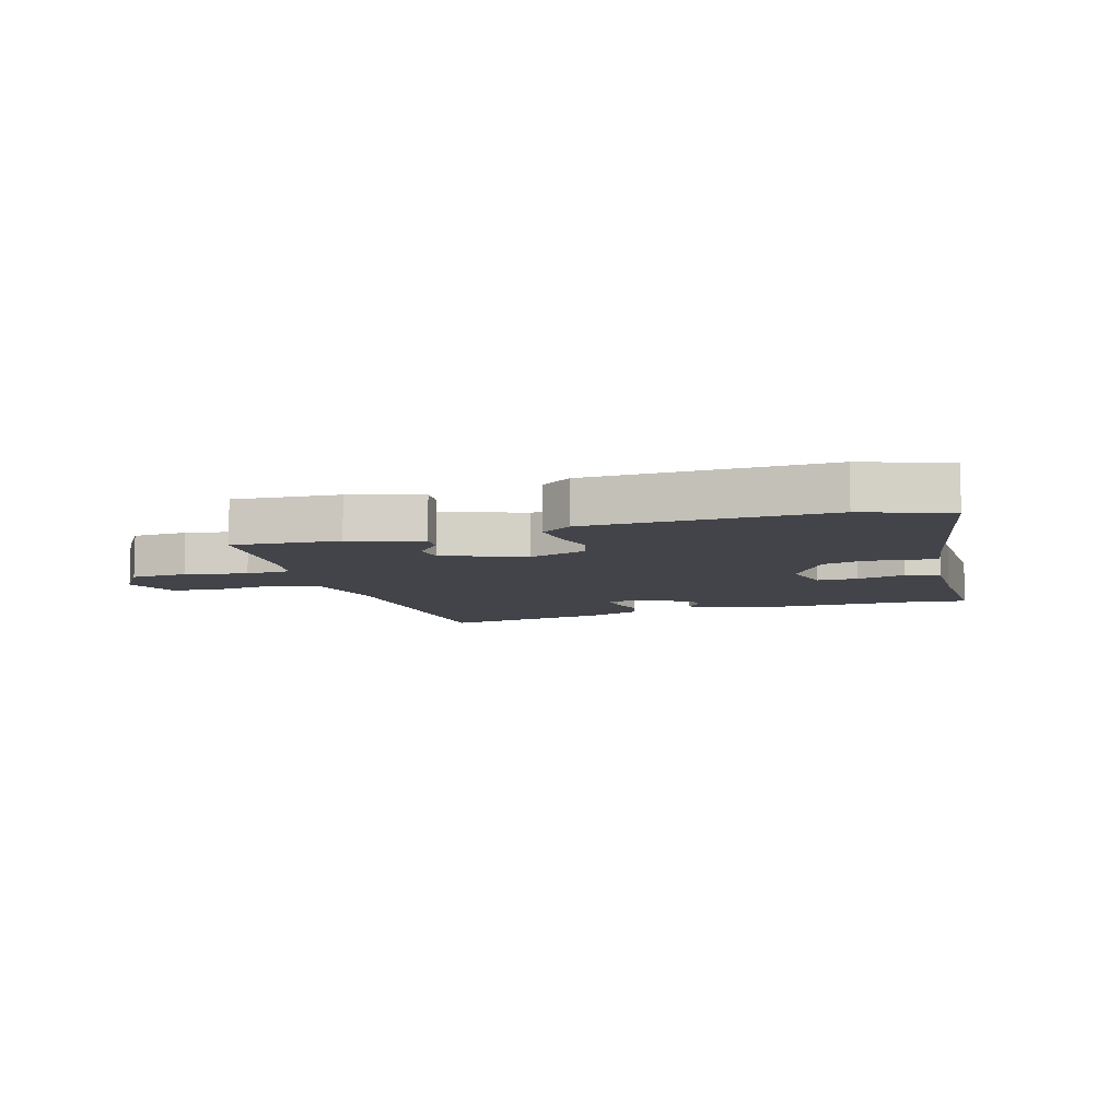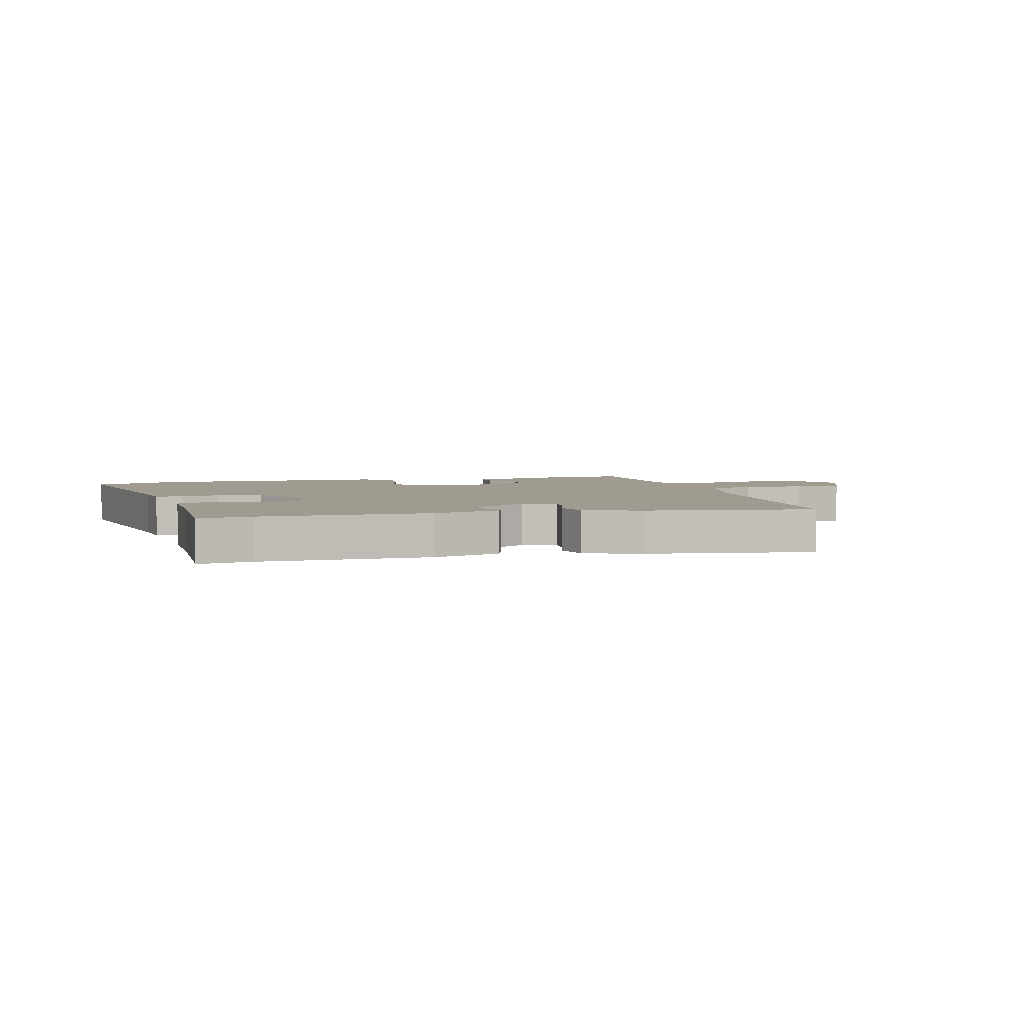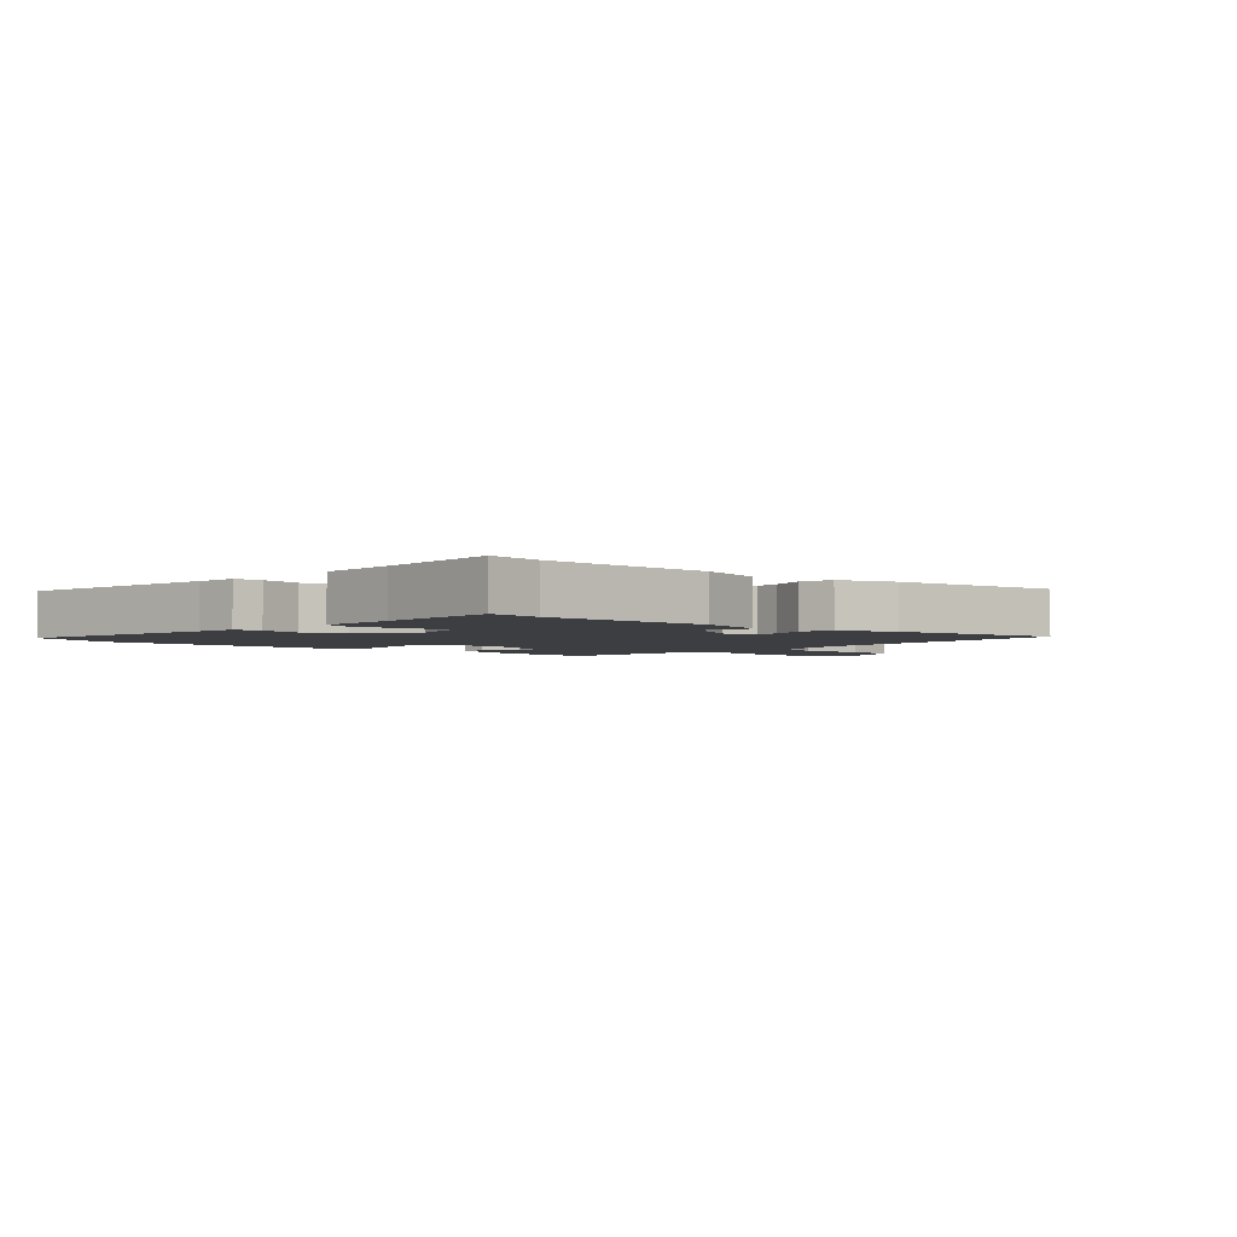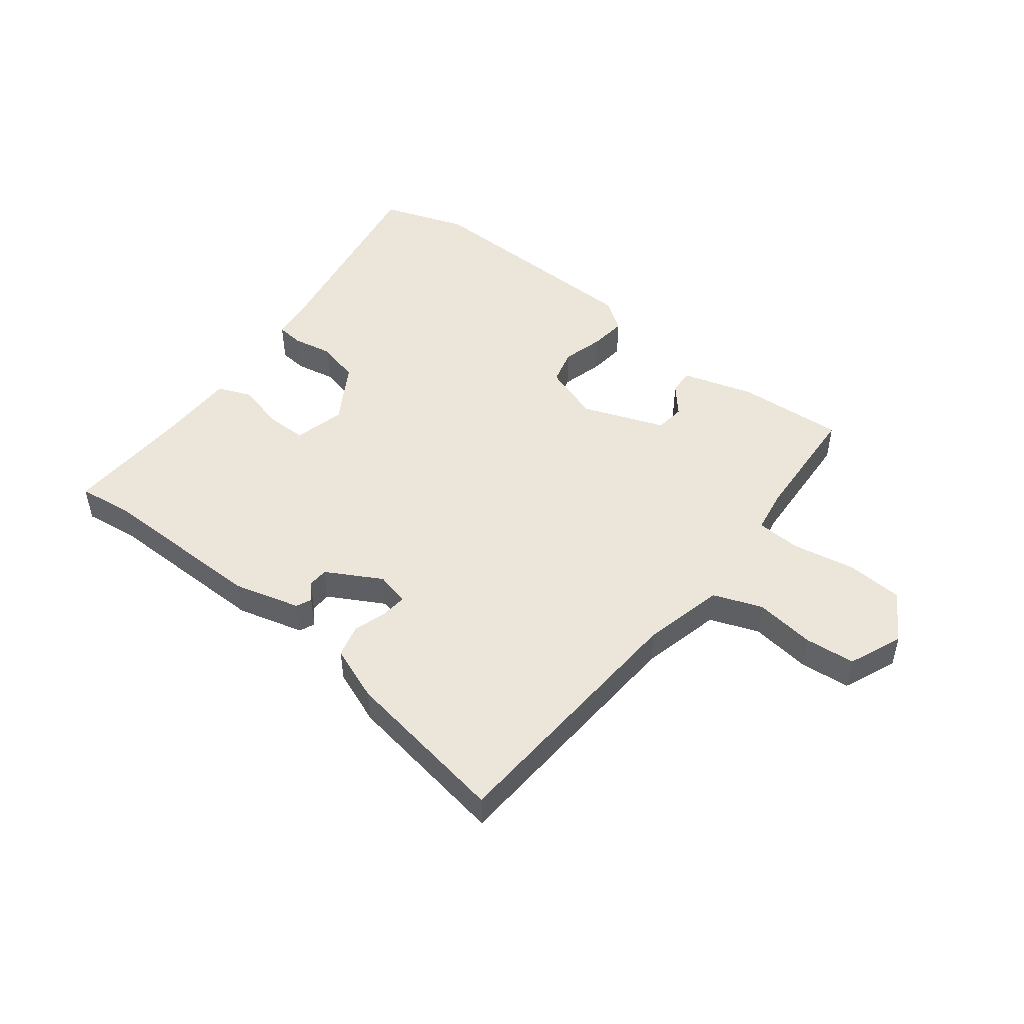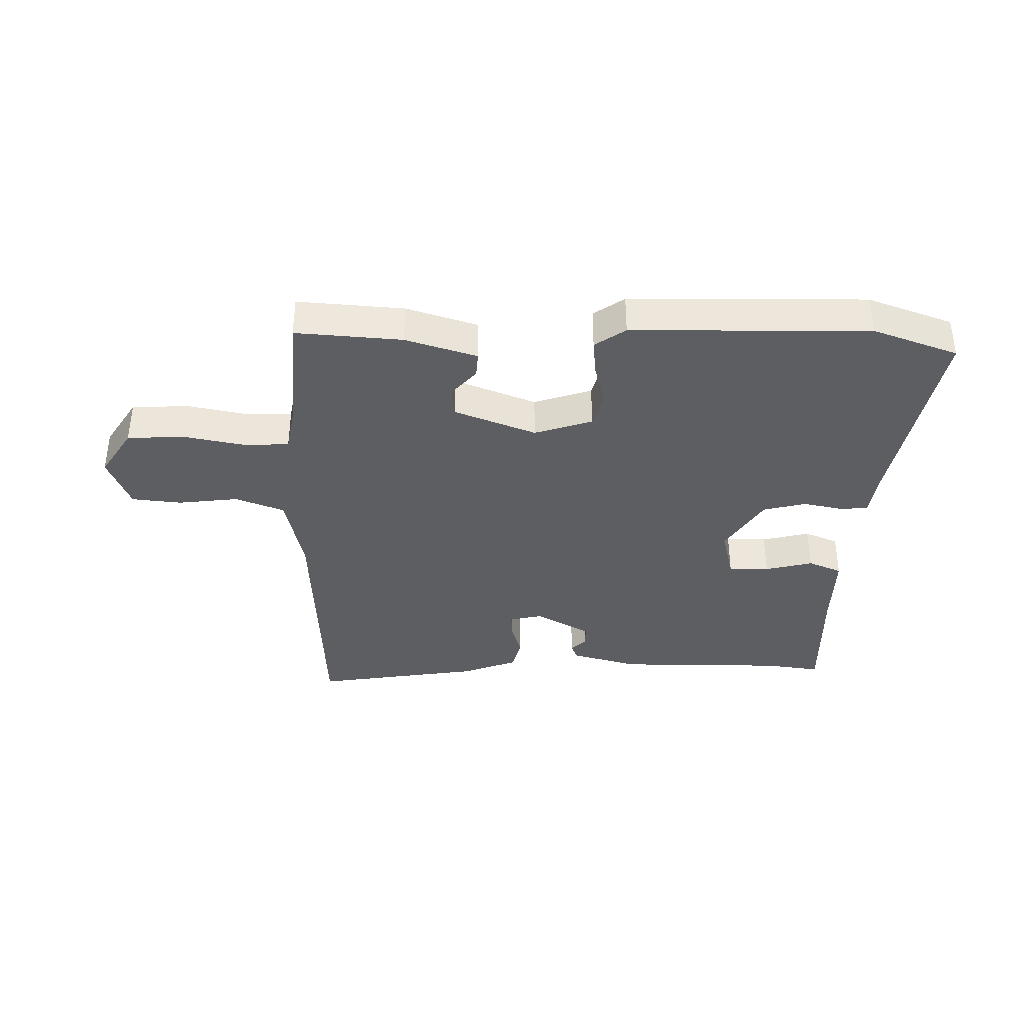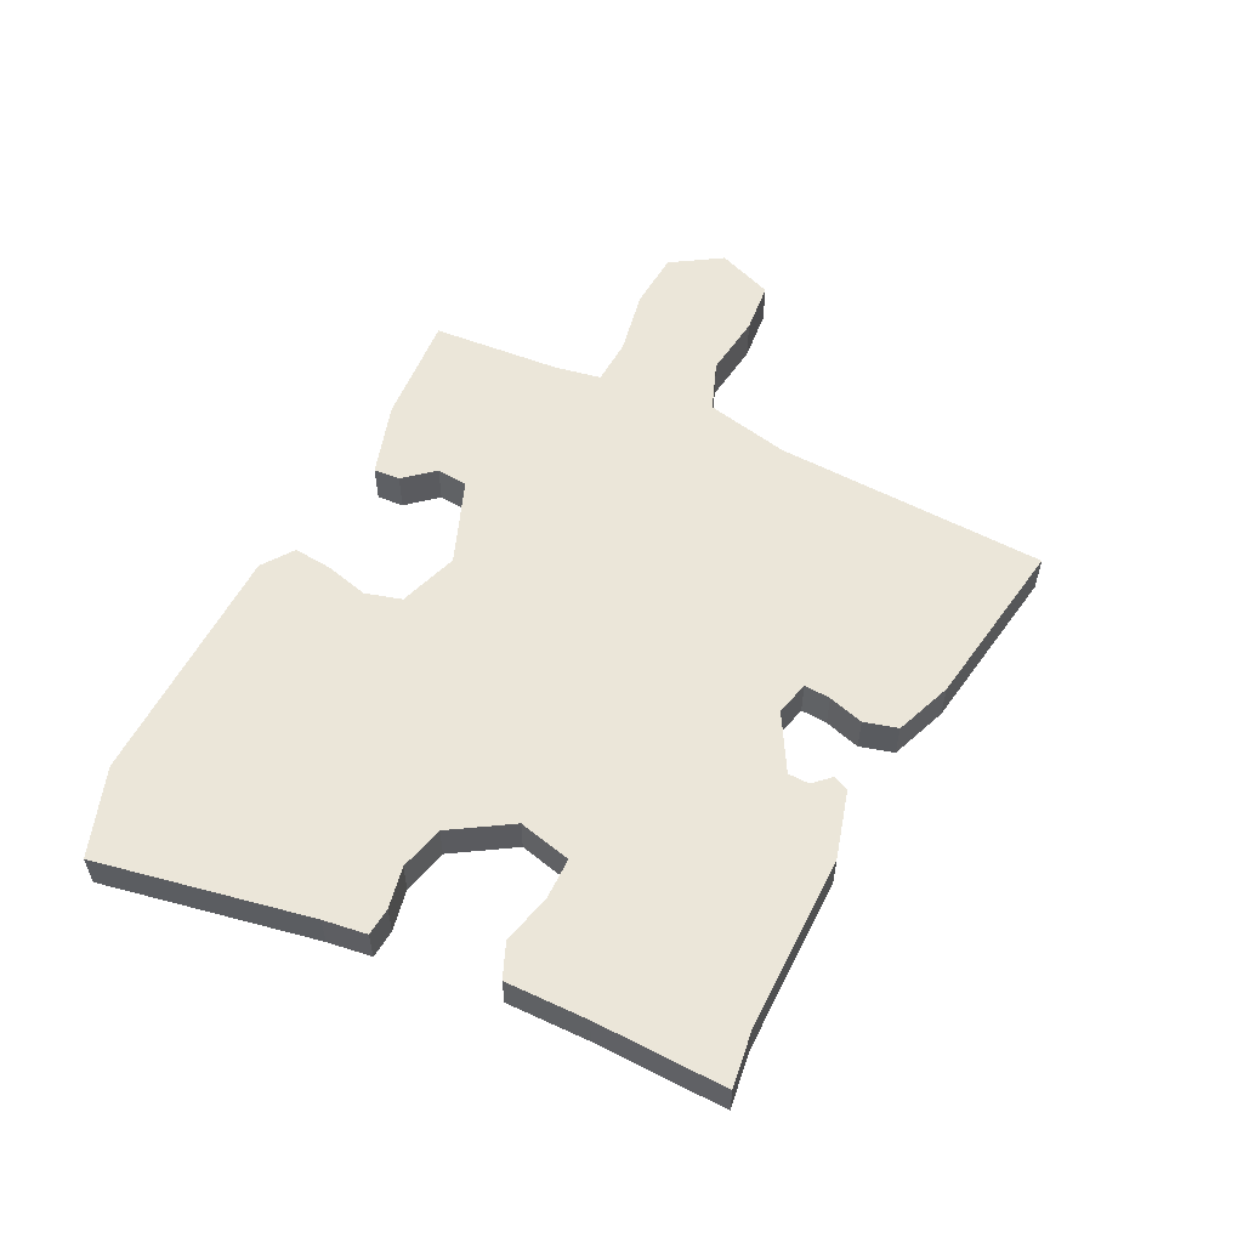
<metadata>
{"format":"obj","ext":"obj","renderer":"f3d","projection":"perspective","resolution":1024,"background":"white","views":[{"elev":-8.4,"azim":17.0,"up":"+Y"},{"elev":4.1,"azim":165.1,"up":"+Y"},{"elev":-3.0,"azim":138.7,"up":"+Y"},{"elev":48.5,"azim":-141.2,"up":"+Y"},{"elev":-37.3,"azim":-0.8,"up":"+Y"},{"elev":55.8,"azim":116.6,"up":"+Y"}]}
</metadata>
<code>
v 0.456 0.07 0.516
v 0.6 0.07 0.464
v 0.532 0.07 0.116
v 0.522 0.07 0.045
v 0.476 0.07 0.041
v 0.408 0.07 0.055
v 0.335 0.07 0.037
v 0.273 0.07 -0.061
v 0.294 0.07 -0.148
v 0.363 0.07 -0.149
v 0.444 0.07 -0.129
v 0.501 0.07 -0.153
v 0.499 0.07 -0.287
v 0.504 0.07 -0.501
v 0.413 0.07 -0.488
v 0.126 0.07 -0.487
v 0.014 0.07 -0.455
v 0.003 0.07 -0.429
v 0.029 0.07 -0.402
v 0.028 0.07 -0.367
v -0.064 0.07 -0.314
v -0.121 0.07 -0.327
v -0.118 0.07 -0.37
v -0.101 0.07 -0.428
v -0.116 0.07 -0.483
v -0.21 0.07 -0.518
v -0.493 0.07 -0.561
v -0.512 0.07 -0.114
v -0.542 0.07 0.023
v -0.624 0.07 0.055
v -0.726 0.07 0.043
v -0.811 0.07 0.052
v -0.847 0.07 0.144
v -0.794 0.07 0.226
v -0.698 0.07 0.231
v -0.593 0.07 0.21
v -0.517 0.07 0.213
v -0.503 0.07 0.289
v -0.487 0.07 0.498
v -0.307 0.07 0.484
v -0.186 0.07 0.446
v -0.189 0.07 0.403
v -0.231 0.07 0.355
v -0.226 0.07 0.304
v -0.088 0.07 0.25
v 0.01 0.07 0.282
v 0.027 0.07 0.342
v 0.009 0.07 0.413
v 0.003 0.07 0.476
v 0.055 0.07 0.512
v 0.456 0 0.516
v 0.6 0 0.464
v 0.532 0 0.116
v 0.522 0 0.045
v 0.476 0 0.041
v 0.408 0 0.055
v 0.335 0 0.037
v 0.273 0 -0.061
v 0.294 0 -0.148
v 0.363 0 -0.149
v 0.444 0 -0.129
v 0.501 0 -0.153
v 0.499 0 -0.287
v 0.504 0 -0.501
v 0.413 0 -0.488
v 0.126 0 -0.487
v 0.014 0 -0.455
v 0.003 0 -0.429
v 0.029 0 -0.402
v 0.028 0 -0.367
v -0.064 0 -0.314
v -0.121 0 -0.327
v -0.118 0 -0.37
v -0.101 0 -0.428
v -0.116 0 -0.483
v -0.21 0 -0.518
v -0.493 0 -0.561
v -0.512 0 -0.114
v -0.542 0 0.023
v -0.624 0 0.055
v -0.726 0 0.043
v -0.811 0 0.052
v -0.847 0 0.144
v -0.794 0 0.226
v -0.698 0 0.231
v -0.593 0 0.21
v -0.517 0 0.213
v -0.503 0 0.289
v -0.487 0 0.498
v -0.307 0 0.484
v -0.186 0 0.446
v -0.189 0 0.403
v -0.231 0 0.355
v -0.226 0 0.304
v -0.088 0 0.25
v 0.01 0 0.282
v 0.027 0 0.342
v 0.009 0 0.413
v 0.003 0 0.476
v 0.055 0 0.512
f 1 2 3
f 50 1 3
f 49 50 3
f 48 49 3
f 47 48 3
f 4 5 6
f 3 4 6
f 47 3 6
f 46 47 6
f 45 46 6 7
f 44 45 7 8
f 41 42 43
f 40 41 43
f 39 40 43
f 38 39 43
f 37 38 43 44
f 34 35 36
f 33 34 36
f 32 33 36
f 31 32 36
f 30 31 36
f 29 30 36 37
f 44 8 9
f 37 44 9
f 29 37 9
f 28 29 9
f 26 27 28
f 25 26 28
f 24 25 28
f 23 24 28
f 17 18 19
f 16 17 19
f 15 16 19
f 15 19 20
f 14 15 20
f 13 14 20
f 13 20 21
f 12 13 21
f 11 12 21
f 10 11 21
f 22 23 28
f 22 28 9
f 9 10 21 22
f 53 52 51
f 53 51 100
f 53 100 99
f 53 99 98
f 53 98 97
f 56 55 54
f 56 54 53
f 56 53 97
f 56 97 96
f 57 56 96 95
f 58 57 95 94
f 93 92 91
f 93 91 90
f 93 90 89
f 93 89 88
f 94 93 88 87
f 86 85 84
f 86 84 83
f 86 83 82
f 86 82 81
f 86 81 80
f 87 86 80 79
f 59 58 94
f 59 94 87
f 59 87 79
f 59 79 78
f 78 77 76
f 78 76 75
f 78 75 74
f 78 74 73
f 69 68 67
f 69 67 66
f 69 66 65
f 70 69 65
f 70 65 64
f 70 64 63
f 71 70 63
f 71 63 62
f 71 62 61
f 71 61 60
f 78 73 72
f 59 78 72
f 72 71 60 59
f 1 51 52 2
f 2 52 53 3
f 3 53 54 4
f 4 54 55 5
f 5 55 56 6
f 6 56 57 7
f 7 57 58 8
f 8 58 59 9
f 9 59 60 10
f 10 60 61 11
f 11 61 62 12
f 12 62 63 13
f 13 63 64 14
f 14 64 65 15
f 15 65 66 16
f 16 66 67 17
f 17 67 68 18
f 18 68 69 19
f 19 69 70 20
f 20 70 71 21
f 21 71 72 22
f 22 72 73 23
f 23 73 74 24
f 24 74 75 25
f 25 75 76 26
f 26 76 77 27
f 27 77 78 28
f 28 78 79 29
f 29 79 80 30
f 30 80 81 31
f 31 81 82 32
f 32 82 83 33
f 33 83 84 34
f 34 84 85 35
f 35 85 86 36
f 36 86 87 37
f 37 87 88 38
f 38 88 89 39
f 39 89 90 40
f 40 90 91 41
f 41 91 92 42
f 42 92 93 43
f 43 93 94 44
f 44 94 95 45
f 45 95 96 46
f 46 96 97 47
f 47 97 98 48
f 48 98 99 49
f 49 99 100 50
f 50 100 51 1

</code>
